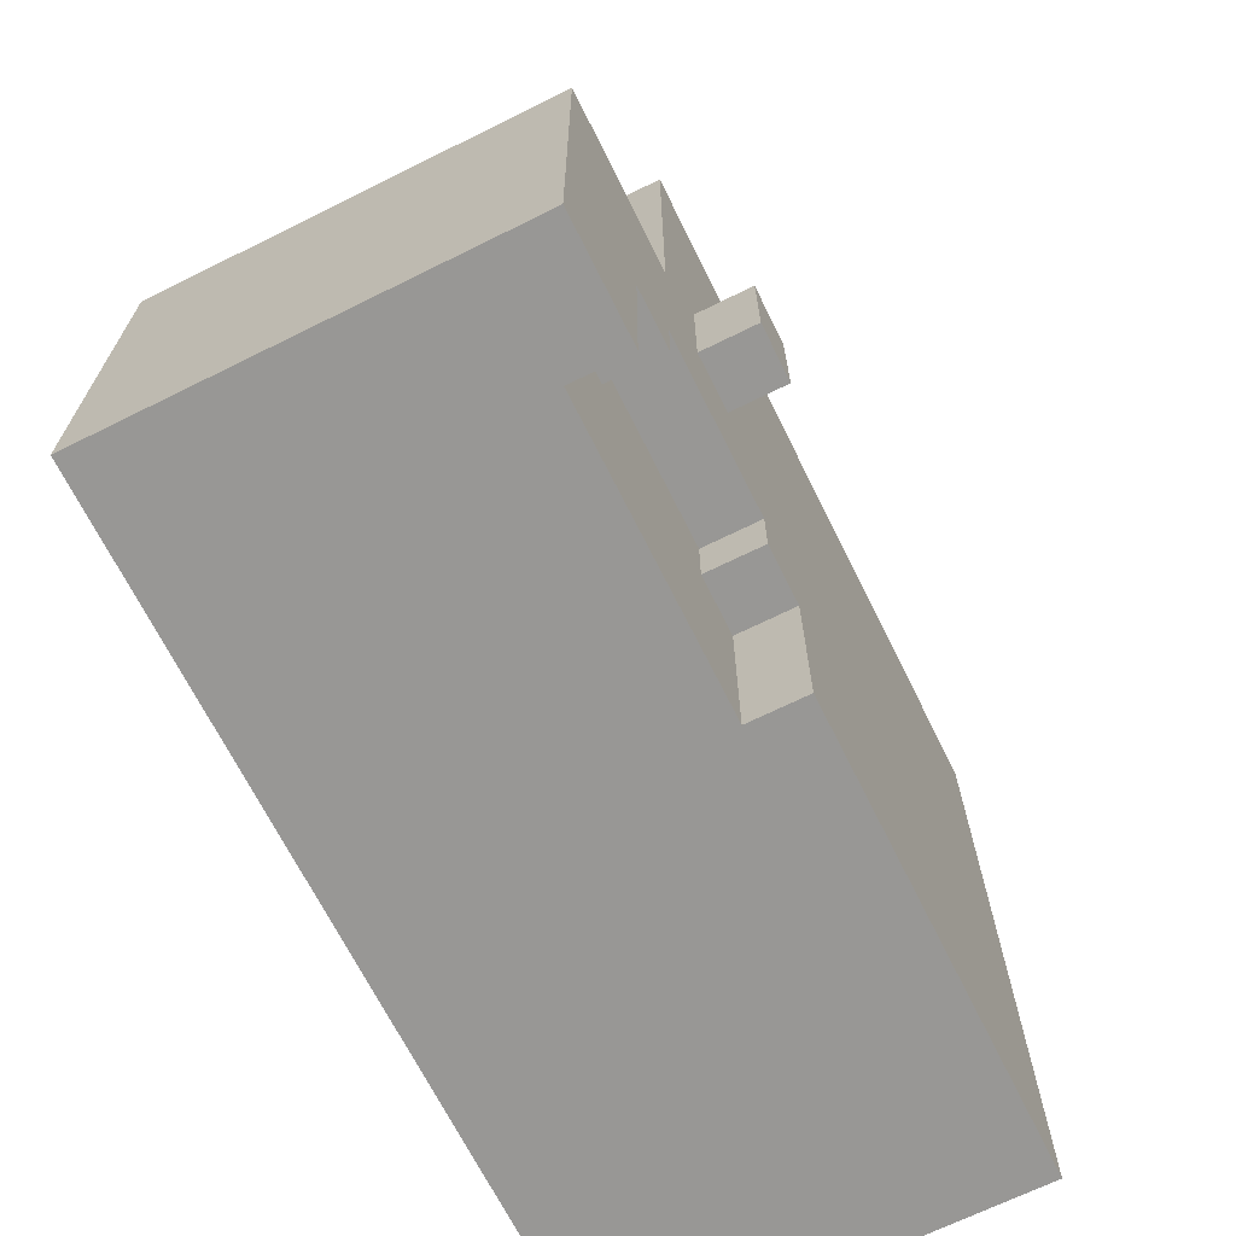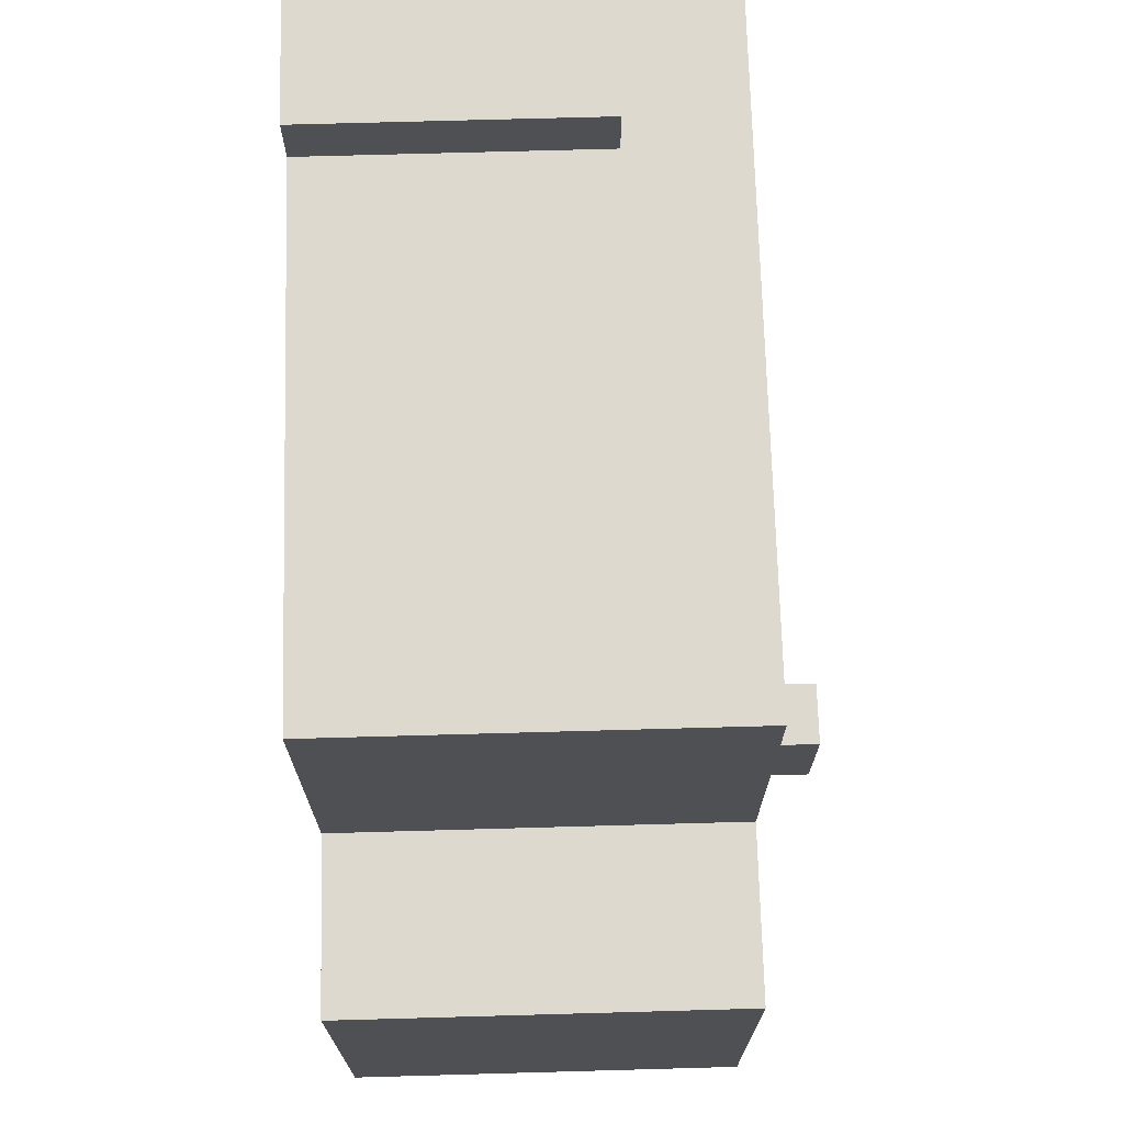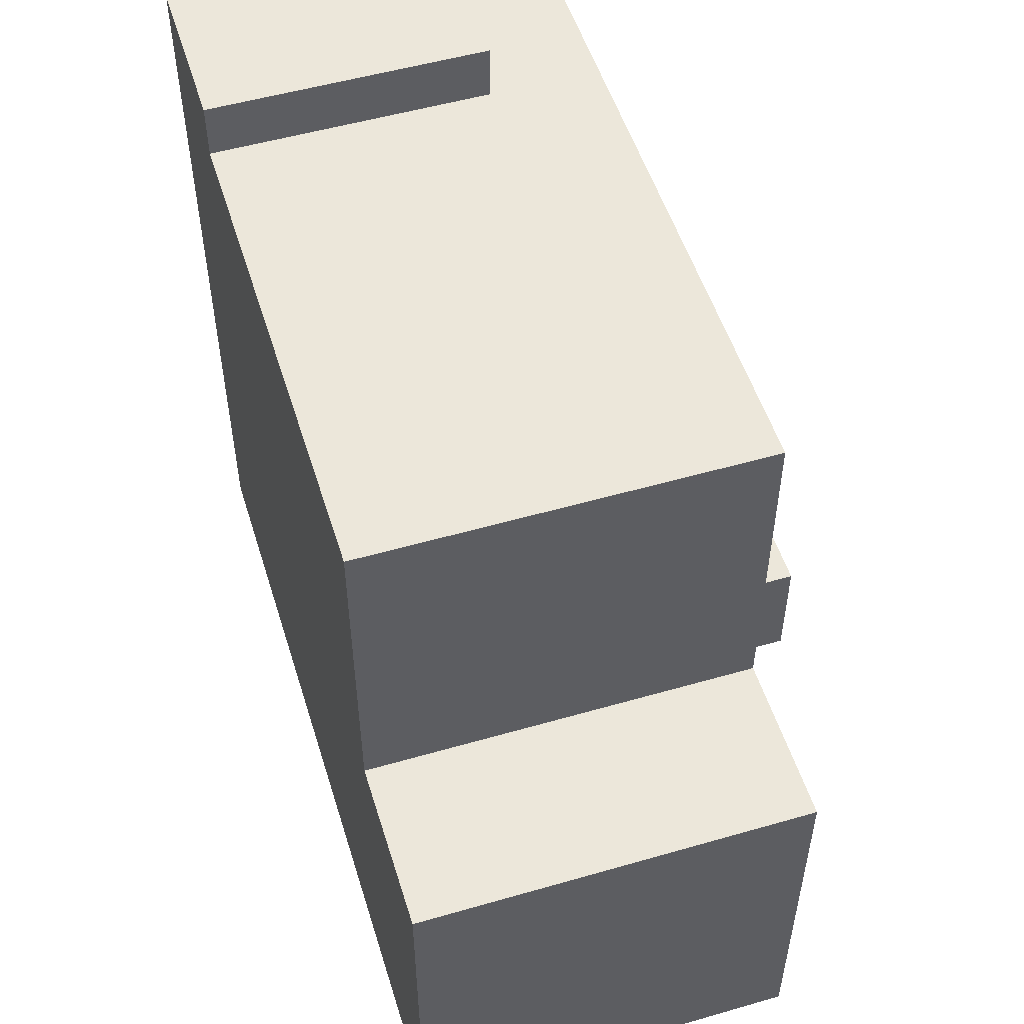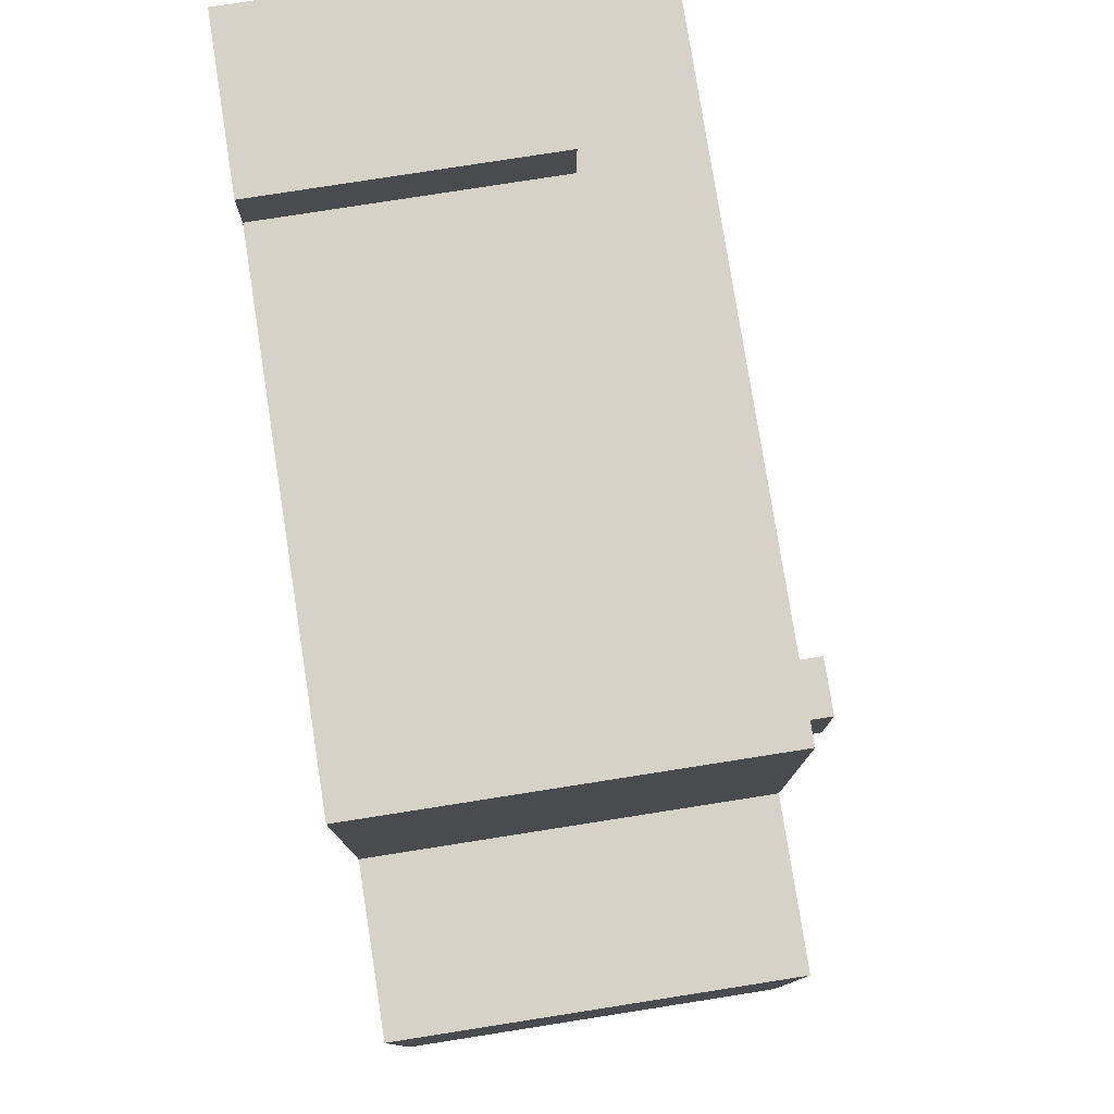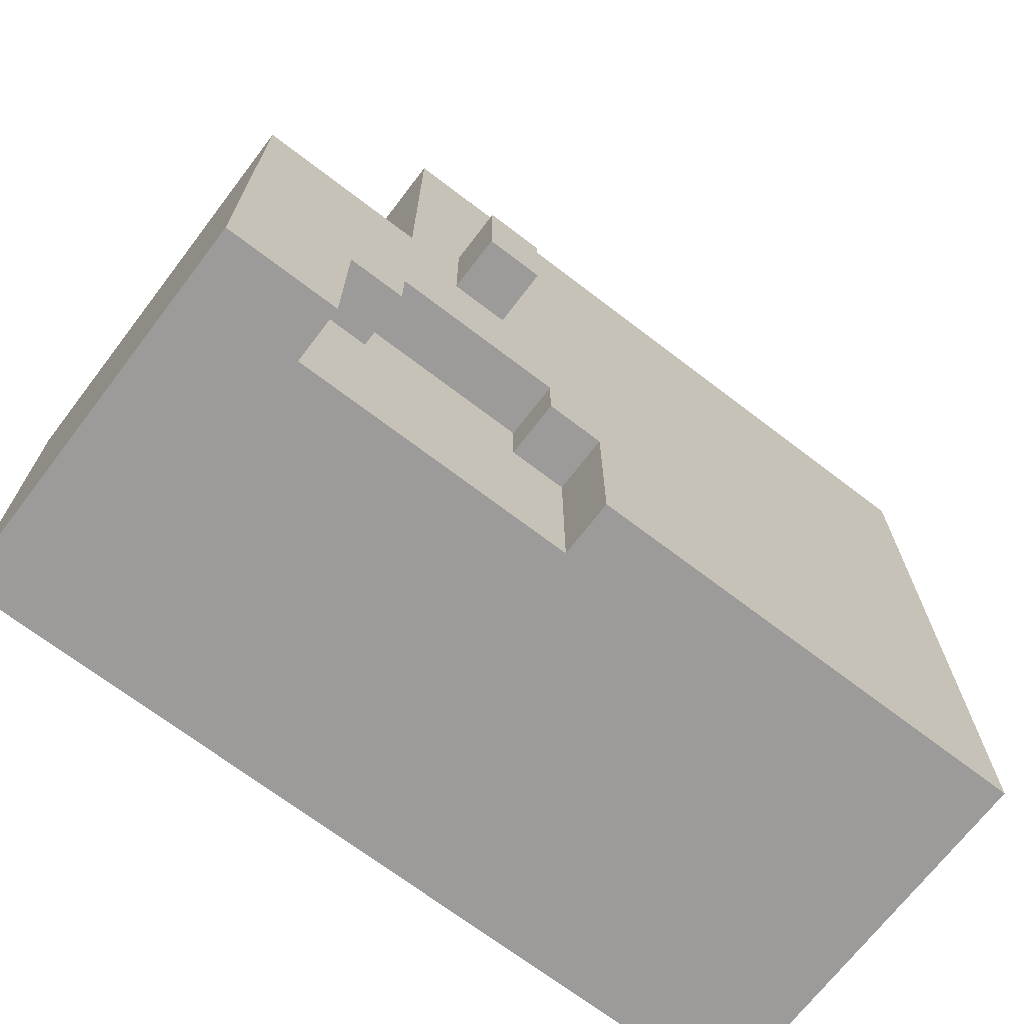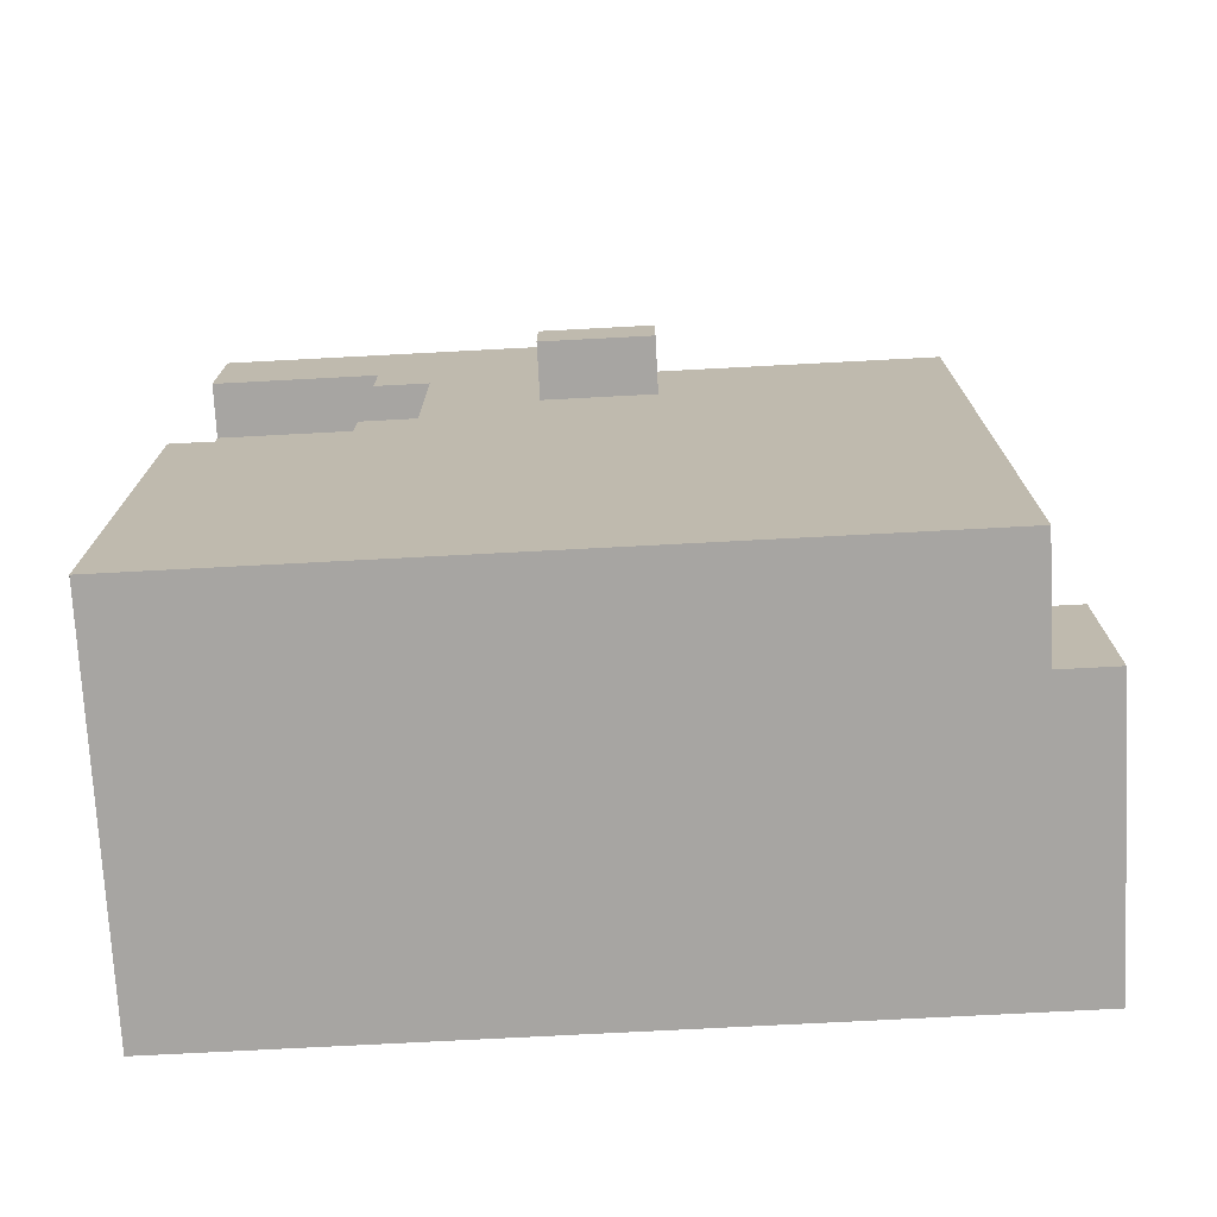
<metadata>
{"format":"obj","ext":"obj","renderer":"f3d","projection":"perspective","resolution":1024,"background":"white","views":[{"elev":-68.2,"azim":26.4,"up":"+Y"},{"elev":71.4,"azim":-1.6,"up":"+Y"},{"elev":52.8,"azim":-17.2,"up":"+Y"},{"elev":78.5,"azim":-8.9,"up":"+Y"},{"elev":-69.9,"azim":52.6,"up":"+Y"},{"elev":-73.9,"azim":93.0,"up":"+Z"}]}
</metadata>
<code>
o
v -0.05 -0.65 1.45
v -0.05 -0.65 1.35
v -0.05 -0.65 -0.05
v -0.05 -0.55 1.35
v -0.05 -0.55 1.25
v -0.05 -0.55 0.95
v -0.05 -0.55 0.25
v -0.05 -0.55 -0.05
v -0.05 -0.45 1.45
v -0.05 -0.45 1.25
v -0.05 -0.45 1.15
v -0.05 -0.45 0.95
v -0.05 -0.35 1.35
v -0.05 -0.35 1.15
v -0.05 -0.35 0.35
v -0.05 -0.35 0.25
v -0.05 -0.25 1.35
v -0.05 -0.25 1.25
v -0.05 -0.25 1.15
v -0.05 -0.15 1.45
v -0.05 -0.15 1.35
v -0.05 -0.15 1.25
v -0.05 -0.15 0.55
v -0.05 -0.15 0.35
v -0.05 -0.05 1.05
v -0.05 -0.05 0.55
v -0.05 -0.05 0.35
v -0.05 -0.05 0.25
v -0.05 -0.05 0.15
v -0.05 0.05 1.45
v -0.05 0.05 1.15
v -0.05 0.05 1.05
v -0.05 0.25 0.95
v -0.05 0.25 0.15
v -0.05 0.45 1.15
v -0.05 0.45 0.95
v -0.05 0.55 1.15
v -0.05 0.55 0.25
v -0.05 0.55 -0.05
v -0.05 0.65 1.15
v -0.05 0.65 0.25
v -0.05 0.75 0.25
v -0.05 0.75 -0.05
v 0.45 0.65 0.25
v 0.45 0.65 -0.05
v 0.45 0.75 0.25
v 0.45 0.75 -0.05
v 0.55 -0.65 1.25
v 0.55 -0.65 0.75
v 0.55 -0.55 0.95
v 0.55 -0.55 0.85
v 0.55 -0.45 1.25
v 0.55 -0.45 1.15
v 0.55 -0.45 0.85
v 0.55 -0.45 0.75
v 0.55 -0.35 1.25
v 0.55 -0.35 1.15
v 0.55 -0.35 0.95
v 0.55 -0.35 0.85
v 0.55 -0.35 0.75
v 0.55 -0.25 1.15
v 0.55 -0.25 0.85
v 0.65 -0.65 1.45
v 0.65 -0.65 1.25
v 0.65 -0.65 0.75
v 0.65 -0.65 0.25
v 0.65 -0.65 -0.05
v 0.65 -0.55 0.55
v 0.65 -0.55 0.25
v 0.65 -0.55 0.15
v 0.65 -0.45 1.45
v 0.65 -0.45 1.25
v 0.65 -0.35 1.25
v 0.65 -0.35 1.15
v 0.65 -0.35 0.85
v 0.65 -0.35 0.75
v 0.65 -0.25 1.15
v 0.65 -0.25 0.85
v 0.65 -0.25 0.65
v 0.65 -0.25 0.55
v 0.65 -0.15 0.75
v 0.65 -0.15 0.65
v 0.65 -0.15 0.05
v 0.65 -0.15 -0.05
v 0.65 -0.05 1.05
v 0.65 -0.05 0.95
v 0.65 -0.05 0.75
v 0.65 -0.05 0.65
v 0.65 0.05 1.45
v 0.65 0.05 1.15
v 0.65 0.15 1.15
v 0.65 0.15 1.05
v 0.65 0.15 0.95
v 0.65 0.35 0.15
v 0.65 0.35 0.05
v 0.65 0.45 1.05
v 0.65 0.45 0.65
v 0.65 0.45 0.55
v 0.65 0.45 0.25
v 0.65 0.45 0.15
v 0.65 0.45 0.05
v 0.65 0.45 -0.05
v 0.65 0.55 1.15
v 0.65 0.55 0.25
v 0.65 0.55 -0.05
v 0.65 0.65 1.15
v 0.65 0.65 -0.05
v 0.75 -0.05 1.05
v 0.75 -0.05 0.95
v 0.75 0.15 1.05
v 0.75 0.15 0.95
v -0.05 -0.65 1.45
v -0.05 -0.45 1.45
v -0.05 -0.15 1.45
v -0.05 0.05 1.45
v 0.25 -0.45 1.45
v 0.25 -0.15 1.45
v 0.35 -0.35 1.45
v 0.35 -0.15 1.45
v 0.55 -0.35 1.45
v 0.55 -0.15 1.45
v 0.65 -0.65 1.45
v 0.65 -0.45 1.45
v 0.65 0.05 1.45
v -0.05 0.05 1.15
v -0.05 0.45 1.15
v -0.05 0.55 1.15
v -0.05 0.65 1.15
v 0.25 0.45 1.15
v 0.25 0.55 1.15
v 0.55 0.05 1.15
v 0.55 0.15 1.15
v 0.55 0.45 1.15
v 0.65 0.05 1.15
v 0.65 0.15 1.15
v 0.65 0.55 1.15
v 0.65 0.65 1.15
v 0.65 -0.05 1.05
v 0.65 0.15 1.05
v 0.75 -0.05 1.05
v 0.75 0.15 1.05
v 0.55 -0.35 0.85
v 0.55 -0.25 0.85
v 0.65 -0.35 0.85
v 0.65 -0.25 0.85
v 0.55 -0.65 0.75
v 0.55 -0.45 0.75
v 0.55 -0.35 0.75
v 0.65 -0.65 0.75
v 0.65 -0.35 0.75
v -0.05 0.65 0.25
v -0.05 0.75 0.25
v 0.45 0.65 0.25
v 0.45 0.75 0.25
v 0.55 -0.65 1.25
v 0.55 -0.45 1.25
v 0.55 -0.35 1.25
v 0.65 -0.65 1.25
v 0.65 -0.45 1.25
v 0.65 -0.35 1.25
v 0.55 -0.35 1.15
v 0.55 -0.25 1.15
v 0.65 -0.35 1.15
v 0.65 -0.25 1.15
v 0.65 -0.05 0.95
v 0.65 0.15 0.95
v 0.75 -0.05 0.95
v 0.75 0.15 0.95
v -0.05 -0.65 -0.05
v -0.05 -0.55 -0.05
v -0.05 0.55 -0.05
v -0.05 0.75 -0.05
v 0.45 0.55 -0.05
v 0.45 0.65 -0.05
v 0.45 0.75 -0.05
v 0.55 -0.65 -0.05
v 0.55 -0.55 -0.05
v 0.55 -0.15 -0.05
v 0.55 0.45 -0.05
v 0.65 -0.65 -0.05
v 0.65 -0.15 -0.05
v 0.65 0.45 -0.05
v 0.65 0.55 -0.05
v 0.65 0.65 -0.05
v -0.05 -0.65 1.45
v 0.65 -0.65 1.45
v -0.05 -0.65 1.35
v 0.55 -0.65 1.35
v 0.55 -0.65 1.25
v 0.65 -0.65 1.25
v 0.55 -0.65 0.75
v 0.65 -0.65 0.75
v 0.55 -0.65 0.25
v 0.65 -0.65 0.25
v -0.05 -0.65 -0.05
v 0.55 -0.65 -0.05
v 0.65 -0.65 -0.05
v 0.55 -0.35 1.25
v 0.65 -0.35 1.25
v 0.55 -0.35 1.15
v 0.65 -0.35 1.15
v 0.55 -0.35 0.85
v 0.65 -0.35 0.85
v 0.55 -0.35 0.75
v 0.65 -0.35 0.75
v 0.55 -0.25 1.15
v 0.65 -0.25 1.15
v 0.55 -0.25 0.85
v 0.65 -0.25 0.85
v 0.65 -0.05 1.05
v 0.75 -0.05 1.05
v 0.65 -0.05 0.95
v 0.75 -0.05 0.95
v -0.05 0.05 1.45
v 0.65 0.05 1.45
v -0.05 0.05 1.15
v 0.55 0.05 1.15
v 0.65 0.05 1.15
v 0.65 0.15 1.05
v 0.75 0.15 1.05
v 0.65 0.15 0.95
v 0.75 0.15 0.95
v -0.05 0.65 1.15
v 0.65 0.65 1.15
v -0.05 0.65 0.25
v 0.45 0.65 0.25
v 0.45 0.65 -0.05
v 0.65 0.65 -0.05
v -0.05 0.75 0.25
v 0.45 0.75 0.25
v -0.05 0.75 -0.05
v 0.45 0.75 -0.05
f 4 2 1
f 4 3 2
f 5 3 4
f 6 3 5
f 7 3 6
f 8 3 7
f 9 4 1
f 9 5 4
f 10 6 5
f 10 5 9
f 11 6 10
f 12 7 6
f 12 6 11
f 13 11 10
f 13 10 9
f 14 12 11
f 14 11 13
f 15 7 12
f 15 12 14
f 16 8 7
f 16 7 15
f 17 14 13
f 17 13 9
f 18 14 17
f 19 15 14
f 19 14 18
f 20 17 9
f 21 18 17
f 21 17 20
f 22 19 18
f 22 18 21
f 23 15 19
f 23 19 22
f 24 16 15
f 24 15 23
f 25 23 22
f 25 22 21
f 25 21 20
f 26 24 23
f 26 23 25
f 27 16 24
f 27 24 26
f 28 8 16
f 28 16 27
f 29 8 28
f 30 25 20
f 31 25 30
f 32 27 26
f 32 25 31
f 32 26 25
f 32 28 27
f 32 29 28
f 33 29 32
f 33 32 31
f 34 8 29
f 34 29 33
f 35 33 31
f 36 34 33
f 36 33 35
f 37 36 35
f 38 34 36
f 38 36 37
f 39 8 34
f 39 34 38
f 40 38 37
f 41 39 38
f 41 38 40
f 42 39 41
f 43 39 42
f 44 45 46
f 46 45 47
f 48 49 50
f 50 49 51
f 48 50 52
f 52 50 53
f 51 49 54
f 50 51 54
f 54 49 55
f 52 53 56
f 53 50 57
f 56 53 57
f 50 54 58
f 57 50 58
f 54 55 59
f 58 54 59
f 59 55 60
f 57 58 61
f 58 59 61
f 61 59 62
f 65 66 68
f 66 67 69
f 68 66 69
f 69 67 70
f 63 64 71
f 71 64 72
f 71 72 73
f 65 68 76
f 73 74 77
f 75 76 78
f 76 68 79
f 78 76 79
f 68 69 80
f 79 68 80
f 69 70 80
f 78 79 81
f 77 78 81
f 79 80 82
f 81 79 82
f 70 67 83
f 83 67 84
f 77 81 85
f 85 81 86
f 81 82 87
f 86 81 87
f 82 80 88
f 87 82 88
f 73 77 89
f 71 73 89
f 77 85 89
f 89 85 90
f 90 85 91
f 91 85 92
f 86 87 93
f 87 88 93
f 80 70 94
f 70 83 94
f 83 84 95
f 94 83 95
f 91 92 96
f 92 93 96
f 88 80 97
f 96 93 97
f 93 88 97
f 80 94 98
f 97 80 98
f 98 94 99
f 94 95 100
f 99 94 100
f 95 84 101
f 100 95 101
f 101 84 102
f 91 96 103
f 98 99 103
f 96 97 103
f 97 98 103
f 99 100 104
f 103 99 104
f 101 102 104
f 100 101 104
f 104 102 105
f 103 104 106
f 104 105 106
f 106 105 107
f 108 109 110
f 110 109 111
f 116 113 112
f 116 114 113
f 117 115 114
f 117 114 116
f 118 117 116
f 119 115 117
f 119 117 118
f 120 118 116
f 120 119 118
f 121 115 119
f 121 119 120
f 122 116 112
f 123 120 116
f 123 116 122
f 123 121 120
f 124 115 121
f 124 121 123
f 129 126 125
f 129 127 126
f 130 128 127
f 130 127 129
f 131 129 125
f 132 129 131
f 133 130 129
f 133 129 132
f 134 132 131
f 135 133 132
f 135 132 134
f 136 128 130
f 136 133 135
f 136 130 133
f 137 128 136
f 140 139 138
f 141 139 140
f 144 143 142
f 145 143 144
f 149 147 146
f 149 148 147
f 150 148 149
f 153 152 151
f 154 152 153
f 155 156 158
f 156 157 159
f 158 156 159
f 159 157 160
f 161 162 163
f 163 162 164
f 165 166 167
f 167 166 168
f 170 171 173
f 171 172 173
f 173 172 174
f 174 172 175
f 169 170 176
f 170 173 177
f 176 170 177
f 177 173 178
f 178 173 179
f 176 177 180
f 177 178 180
f 178 179 181
f 180 178 181
f 179 173 182
f 181 179 182
f 173 174 183
f 182 173 183
f 183 174 184
f 187 186 185
f 188 186 187
f 189 188 187
f 189 186 188
f 190 186 189
f 191 189 187
f 193 191 187
f 193 192 191
f 194 192 193
f 195 193 187
f 196 194 193
f 196 193 195
f 197 194 196
f 200 199 198
f 201 199 200
f 204 203 202
f 205 203 204
f 208 207 206
f 209 207 208
f 212 211 210
f 213 211 212
f 214 215 216
f 216 215 217
f 217 215 218
f 219 220 221
f 221 220 222
f 223 224 225
f 225 224 226
f 226 224 227
f 227 224 228
f 229 230 231
f 231 230 232

</code>
